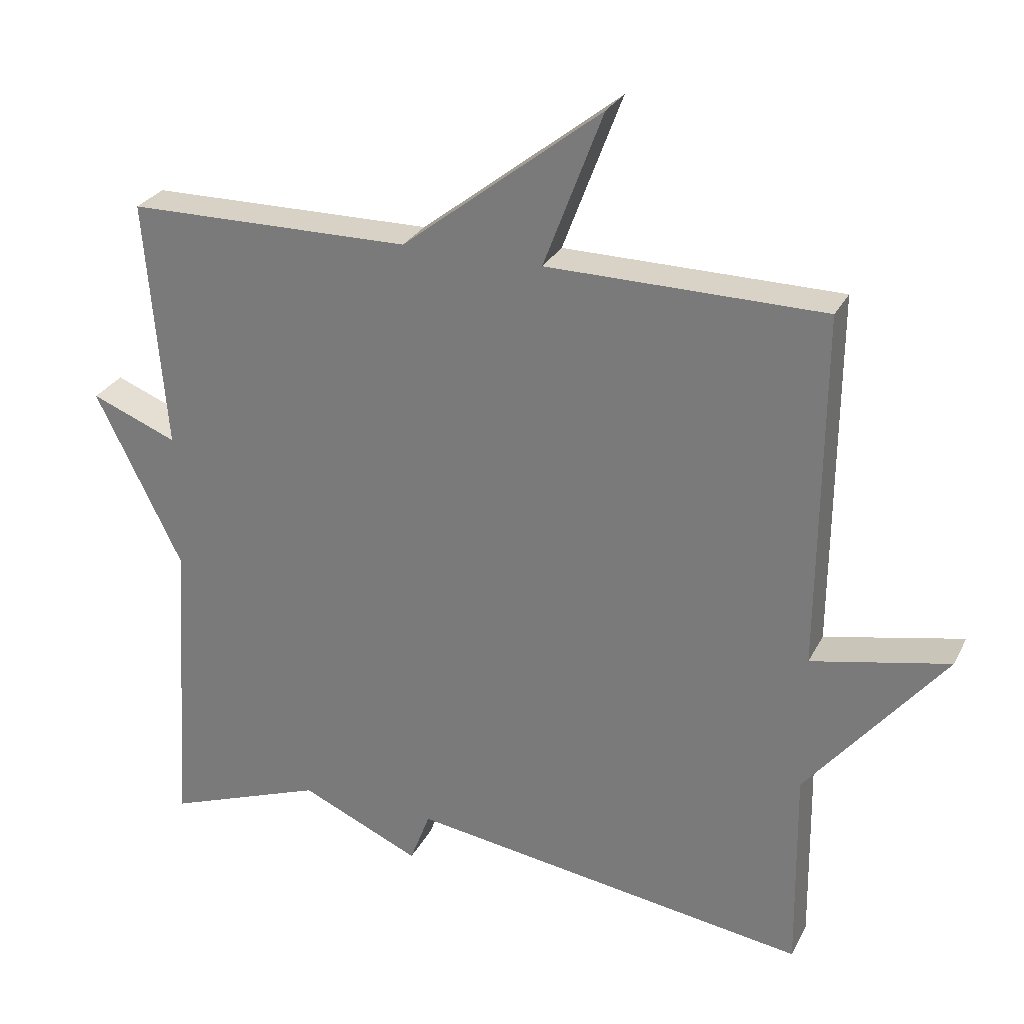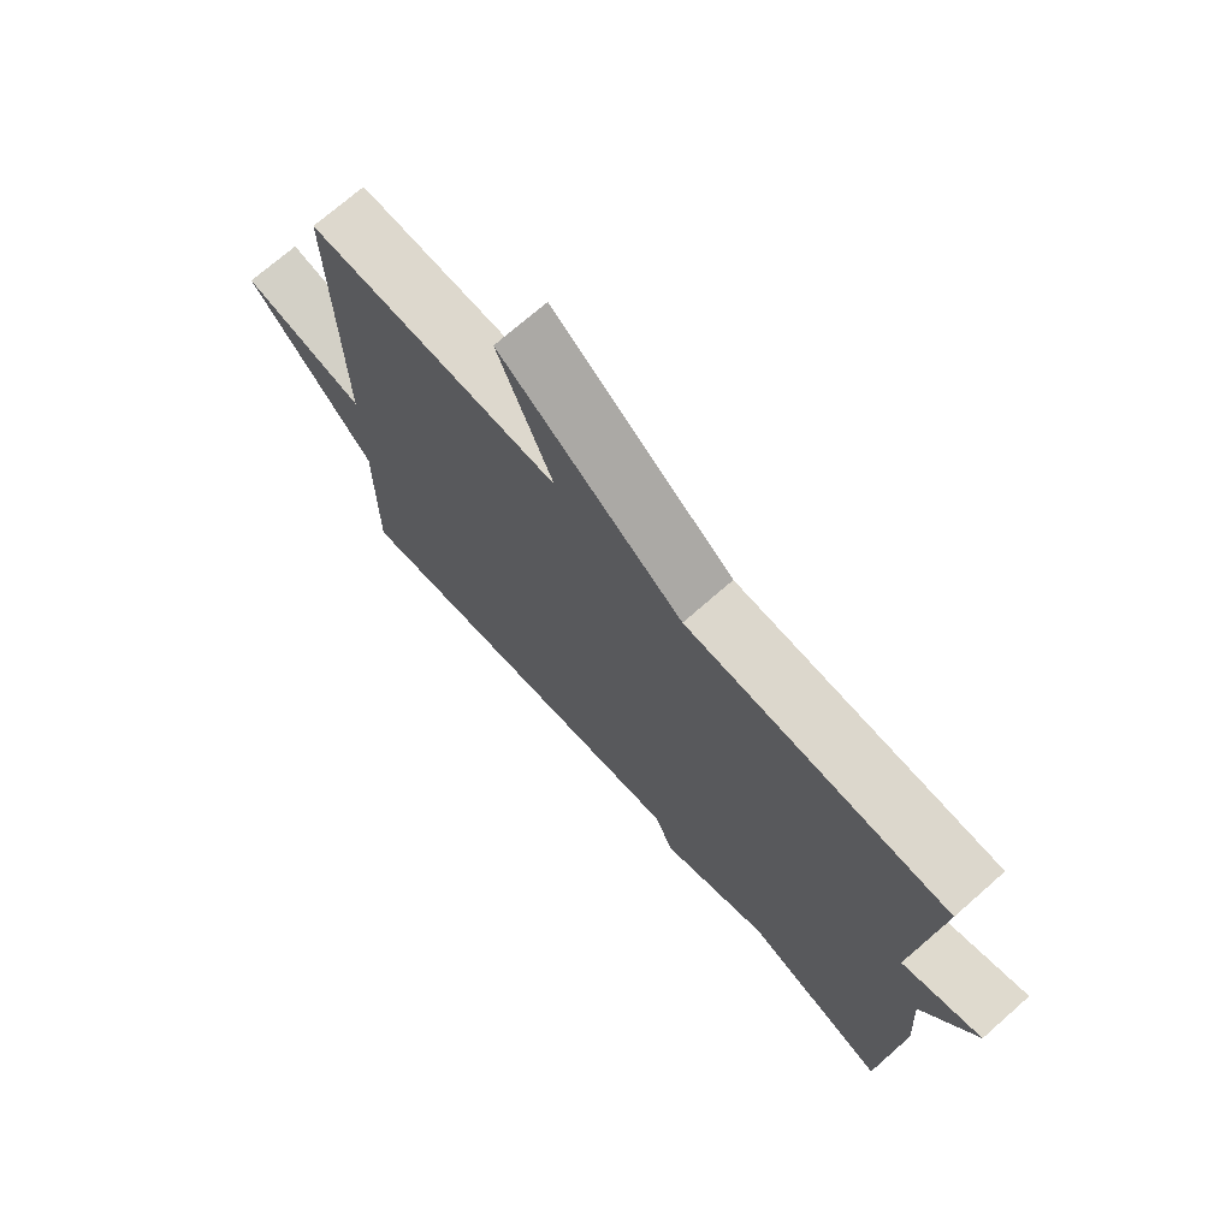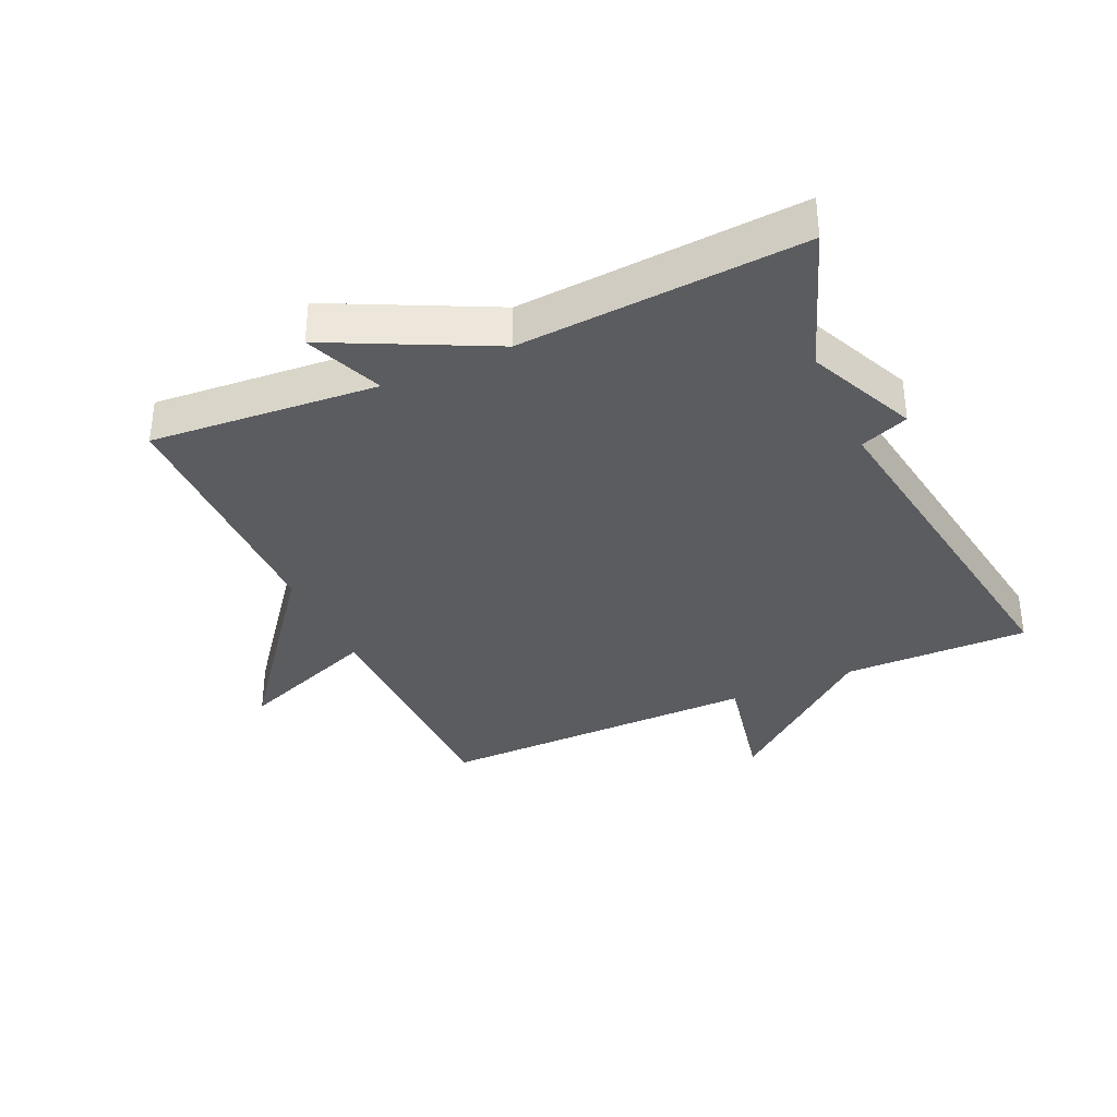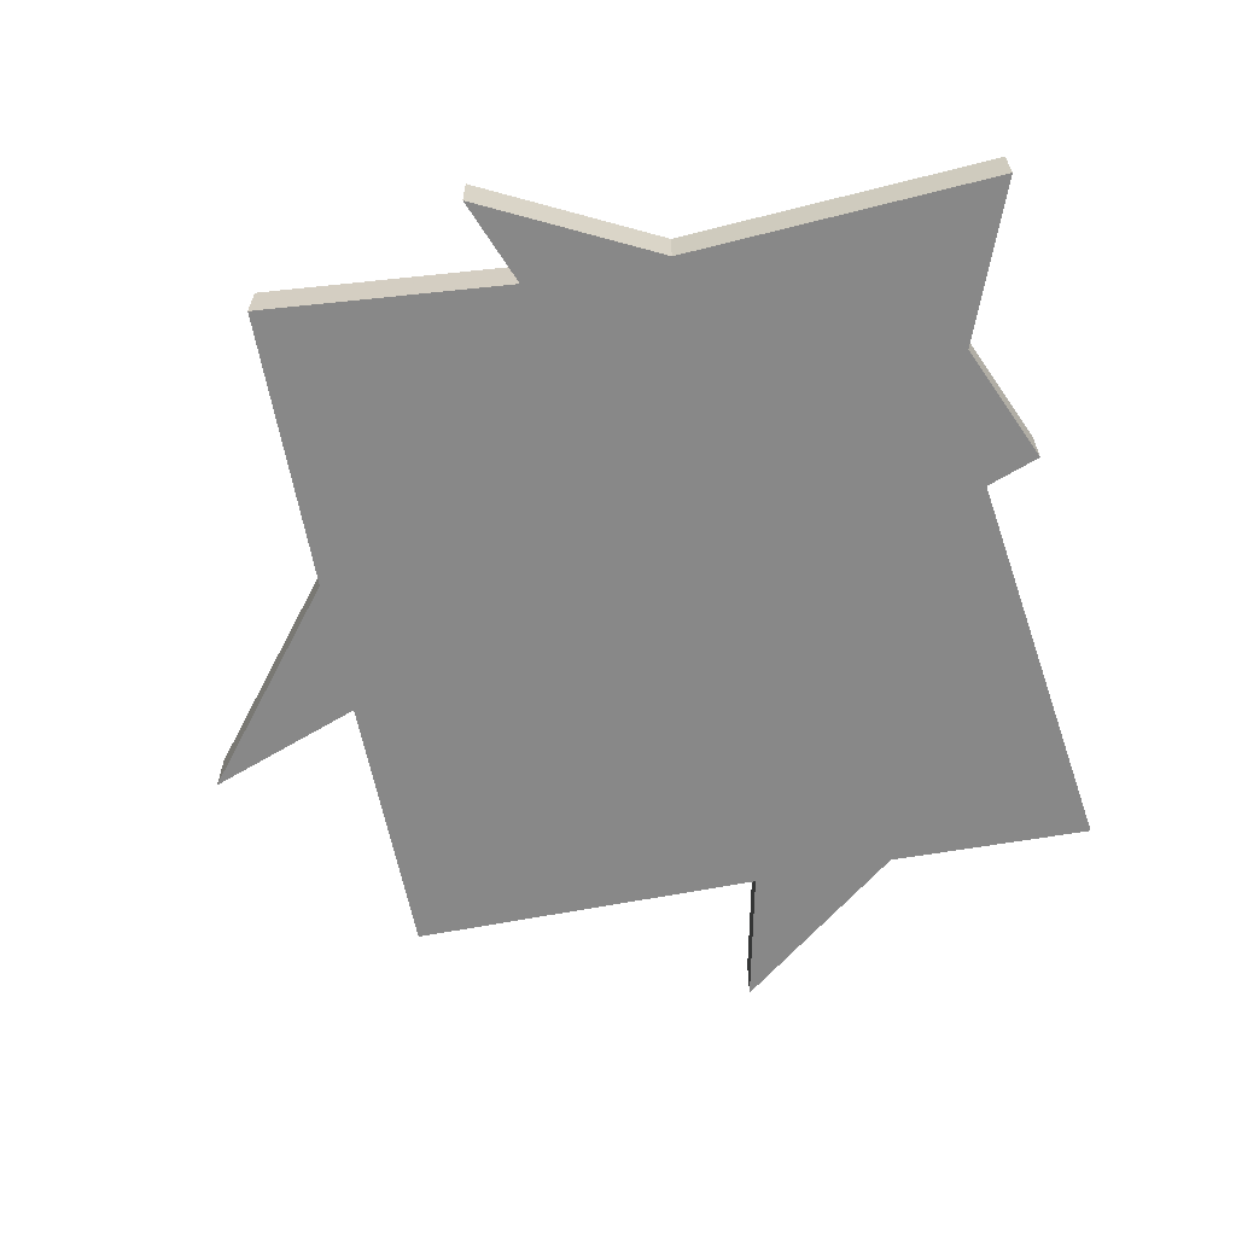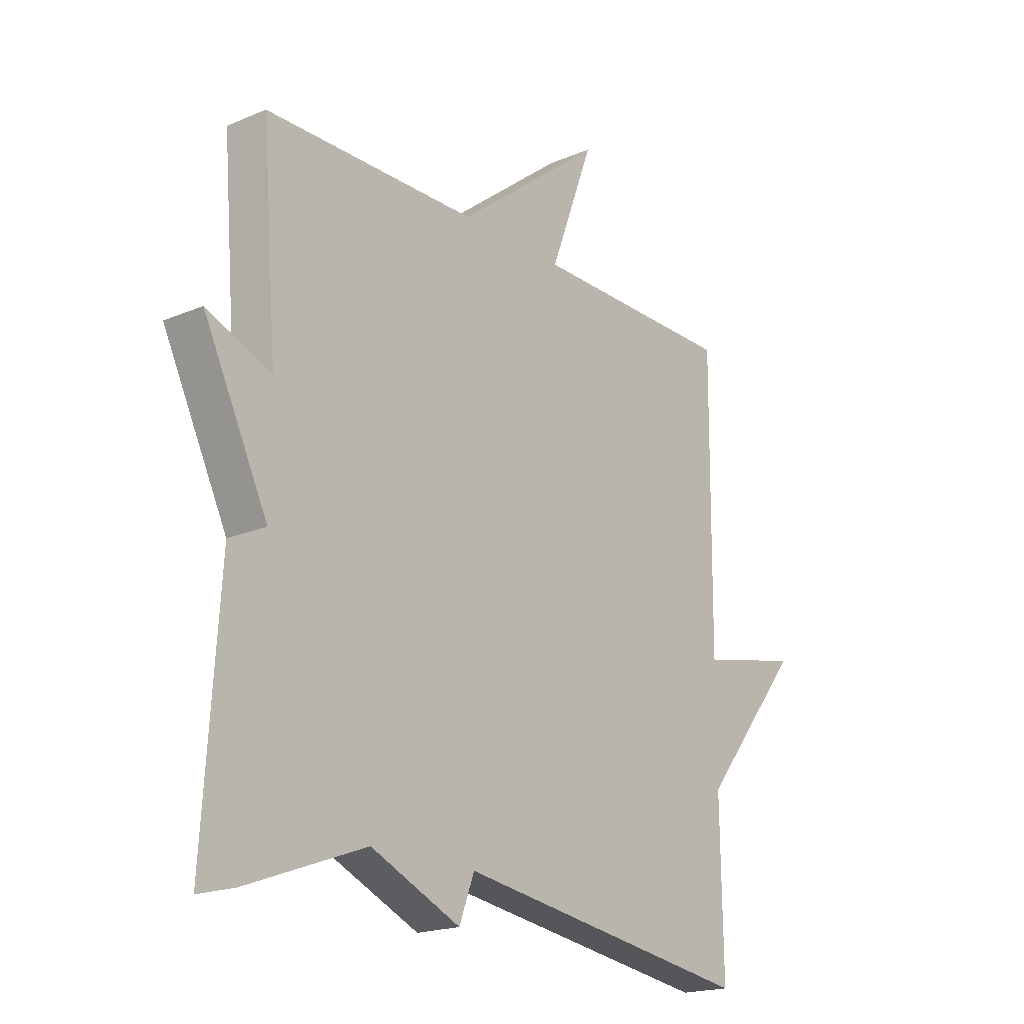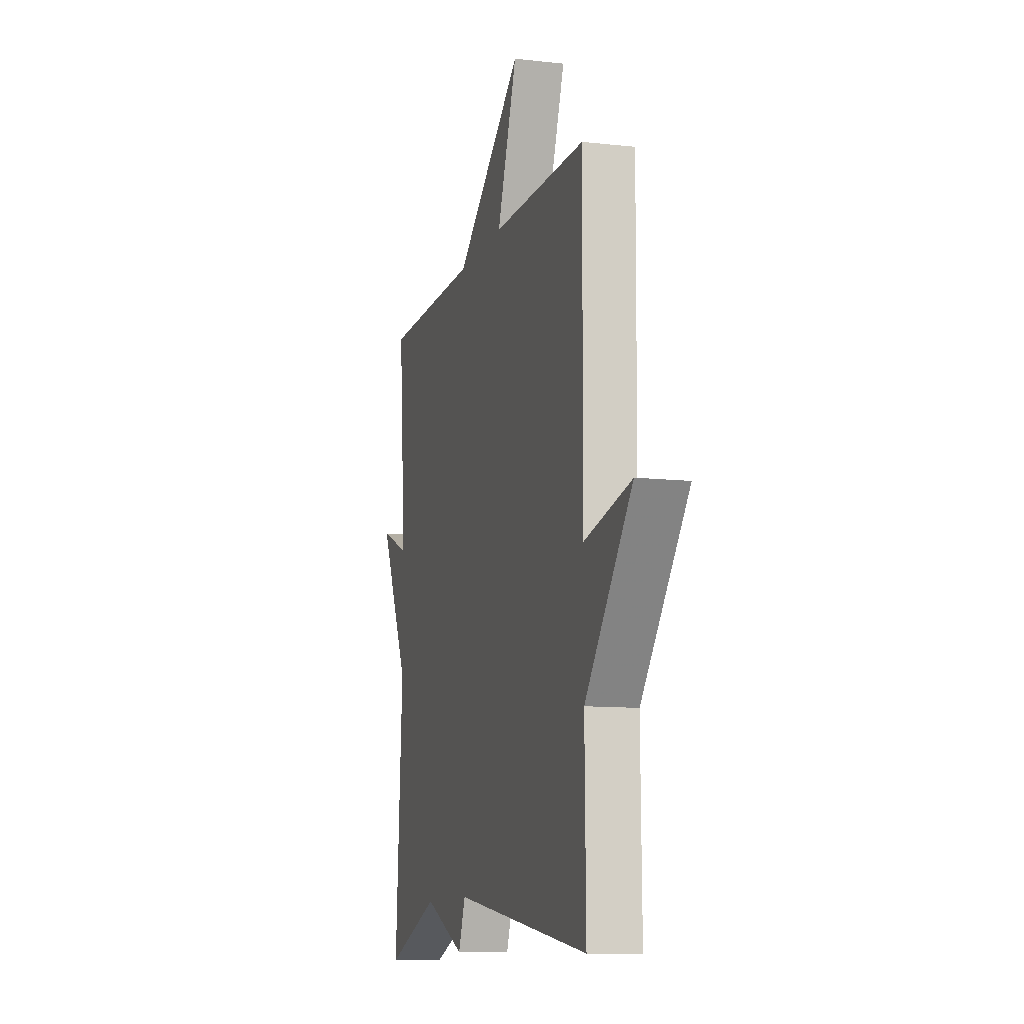
<metadata>
{"format":"obj","ext":"obj","renderer":"f3d","projection":"perspective","resolution":1024,"background":"white","views":[{"elev":27.7,"azim":-157.6,"up":"+Z"},{"elev":72.5,"azim":48.7,"up":"+Z"},{"elev":-35.2,"azim":114.5,"up":"+Y"},{"elev":-62.7,"azim":100.7,"up":"+Y"},{"elev":-19.3,"azim":128.5,"up":"+Z"},{"elev":-10.8,"azim":-105.6,"up":"+Z"}]}
</metadata>
<code>
v -0.5 0.07 0.5
v -0.106 0.07 0.504
v -0.19 0.07 0.726
v 0.094 0.07 0.504
v 0.5 0.07 0.5
v 0.471 0.07 0.144
v 0.594 0.07 0.193
v 0.471 0.07 -0.056
v 0.5 0.07 -0.5
v 0.273 0.07 -0.416
v 0.102 0.07 -0.492
v 0.073 0.07 -0.416
v -0.5 0.07 -0.5
v -0.496 0.07 -0.208
v -0.692 0.07 0.033
v -0.496 0.07 -0.008
v -0.5 0 0.5
v -0.106 0 0.504
v -0.19 0 0.726
v 0.094 0 0.504
v 0.5 0 0.5
v 0.471 0 0.144
v 0.594 0 0.193
v 0.471 0 -0.056
v 0.5 0 -0.5
v 0.273 0 -0.416
v 0.102 0 -0.492
v 0.073 0 -0.416
v -0.5 0 -0.5
v -0.496 0 -0.208
v -0.692 0 0.033
v -0.496 0 -0.008
f 14 15 16
f 12 13 14
f 12 14 16
f 10 11 12
f 16 1 2
f 12 16 2
f 10 12 2
f 2 3 4
f 10 2 4
f 9 10 4
f 8 9 4
f 6 7 8
f 4 5 6
f 4 6 8
f 32 31 30
f 30 29 28
f 32 30 28
f 28 27 26
f 18 17 32
f 18 32 28
f 18 28 26
f 20 19 18
f 20 18 26
f 20 26 25
f 20 25 24
f 24 23 22
f 22 21 20
f 24 22 20
f 1 17 18 2
f 2 18 19 3
f 3 19 20 4
f 4 20 21 5
f 5 21 22 6
f 6 22 23 7
f 7 23 24 8
f 8 24 25 9
f 9 25 26 10
f 10 26 27 11
f 11 27 28 12
f 12 28 29 13
f 13 29 30 14
f 14 30 31 15
f 15 31 32 16
f 16 32 17 1

</code>
